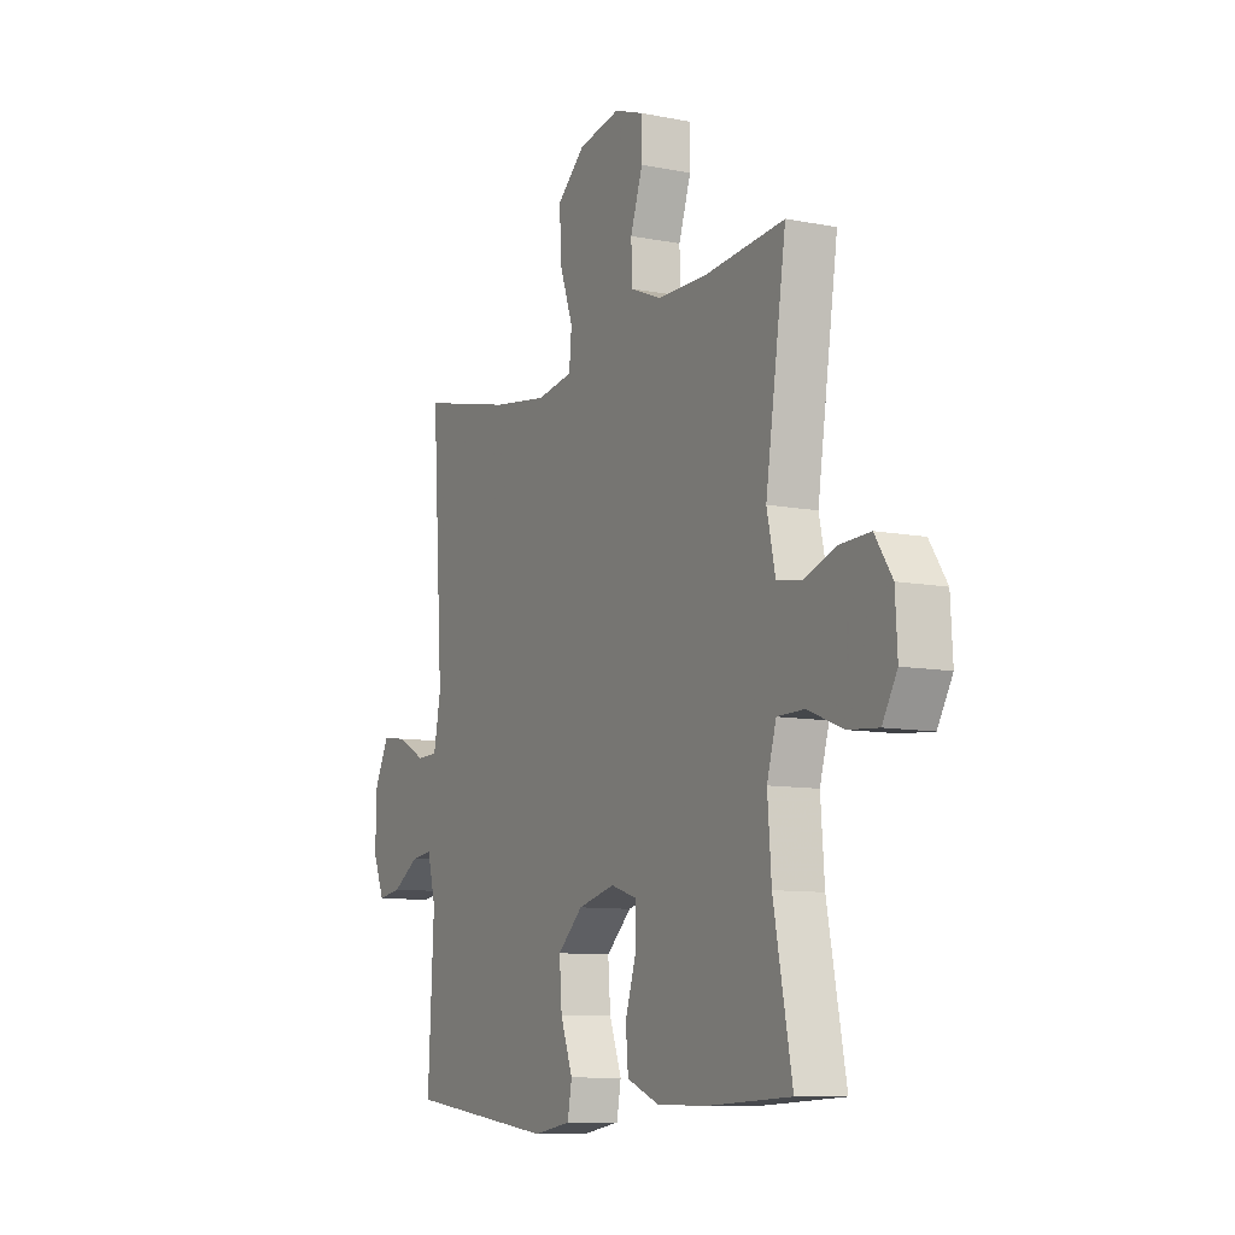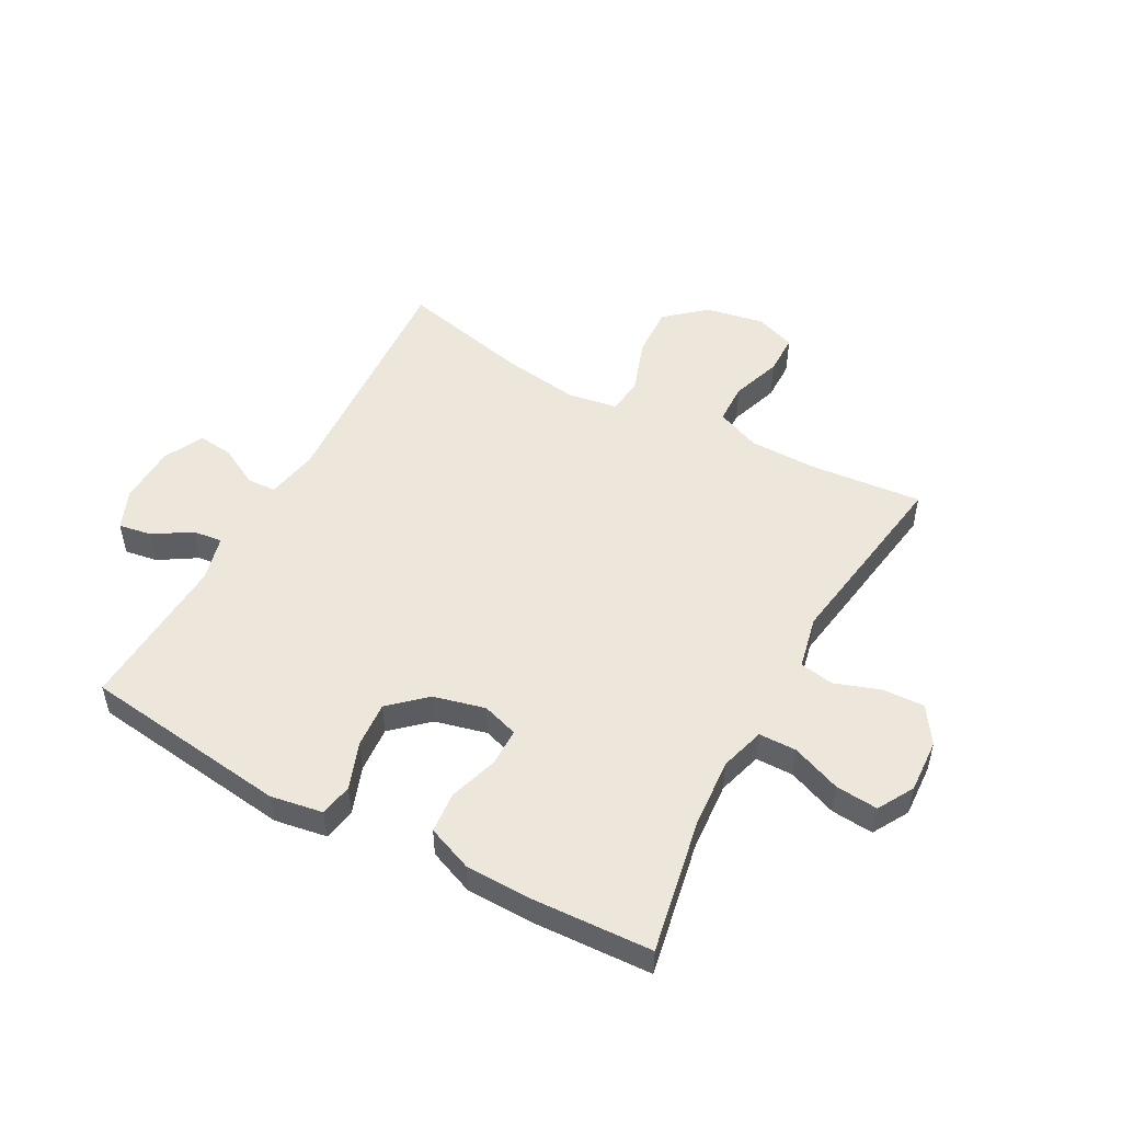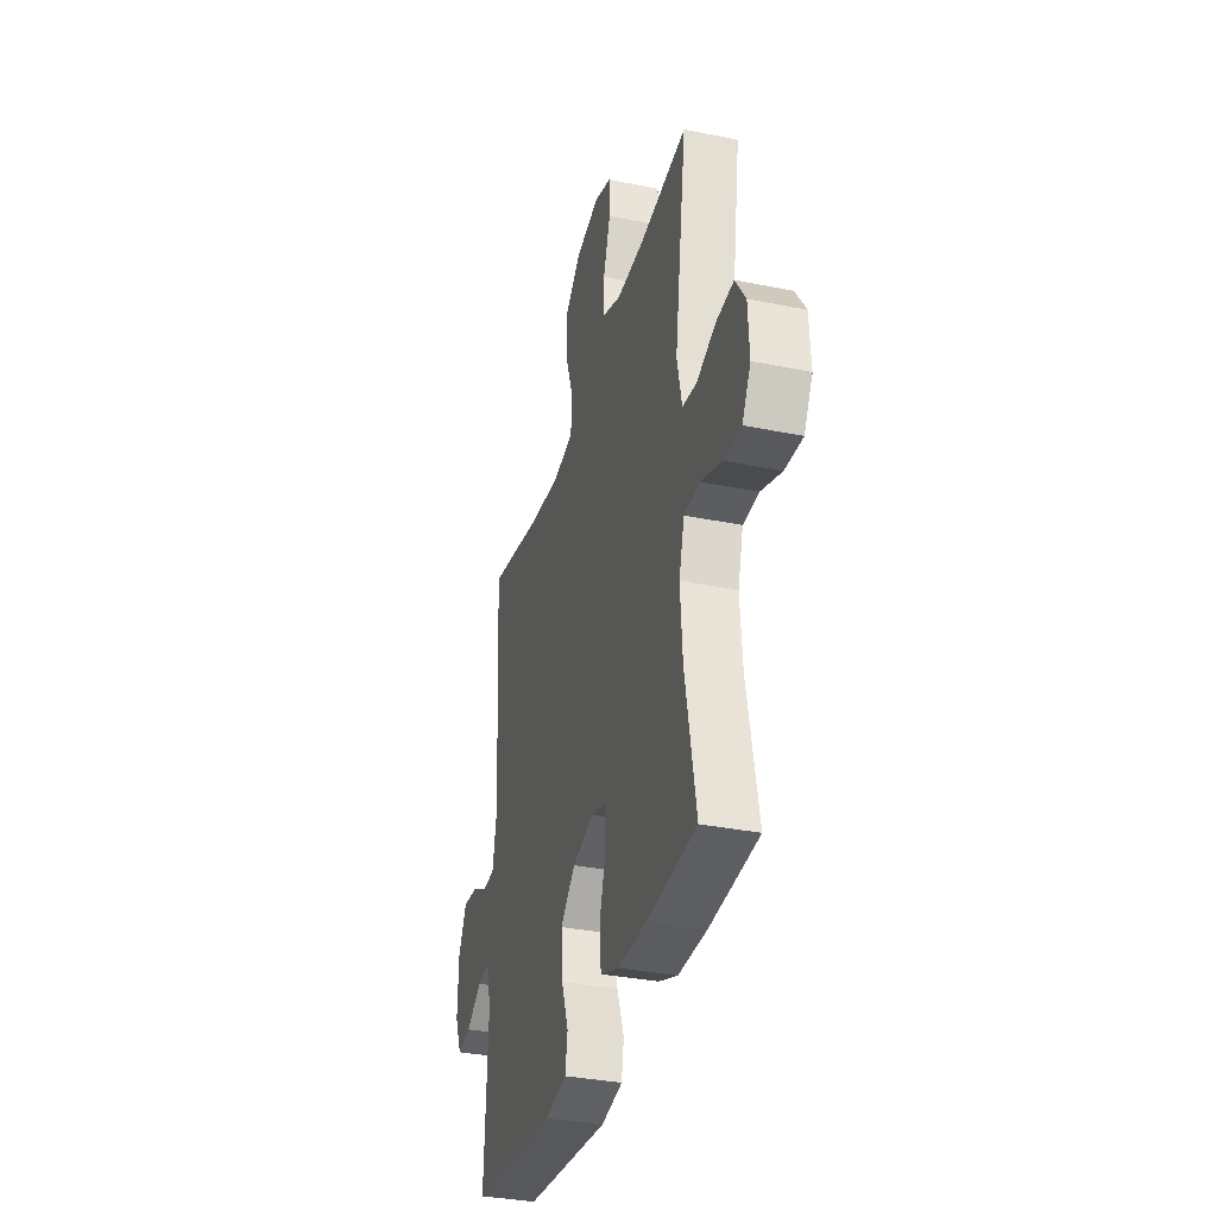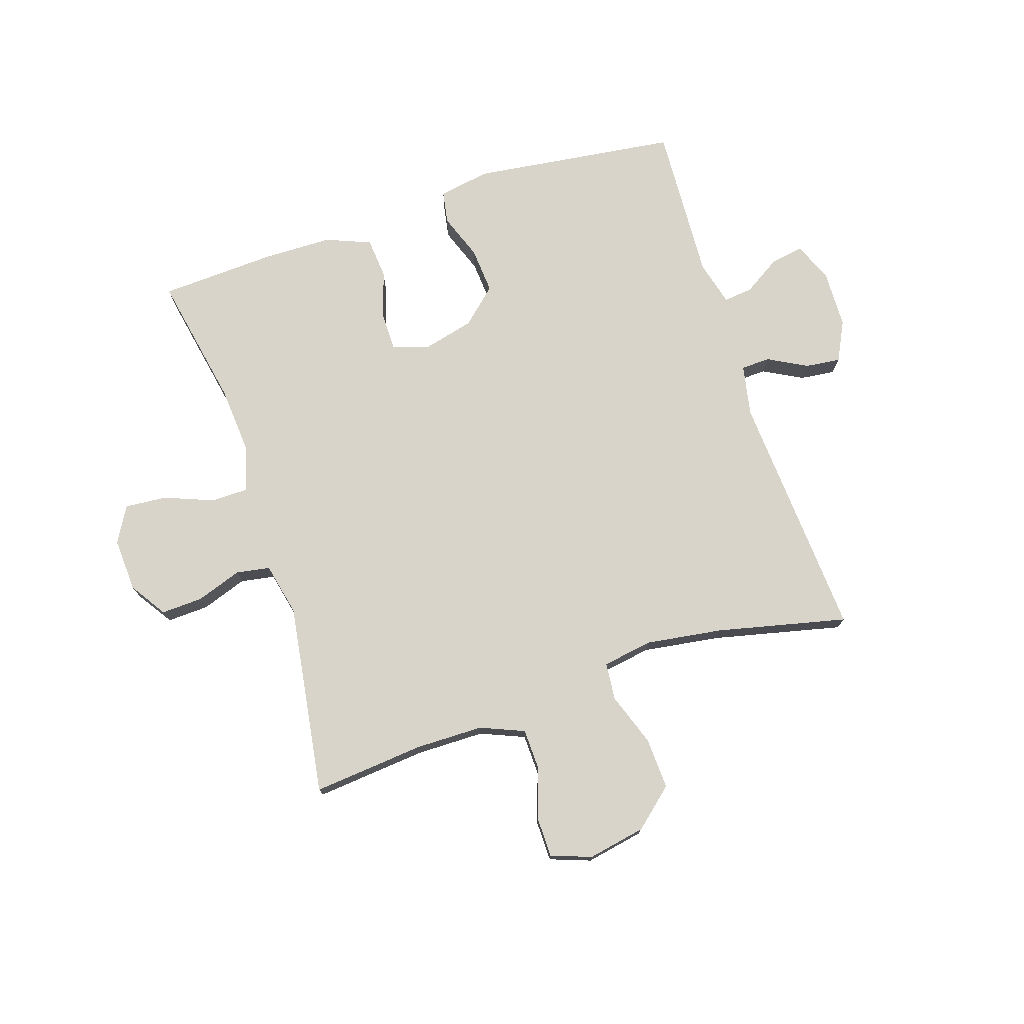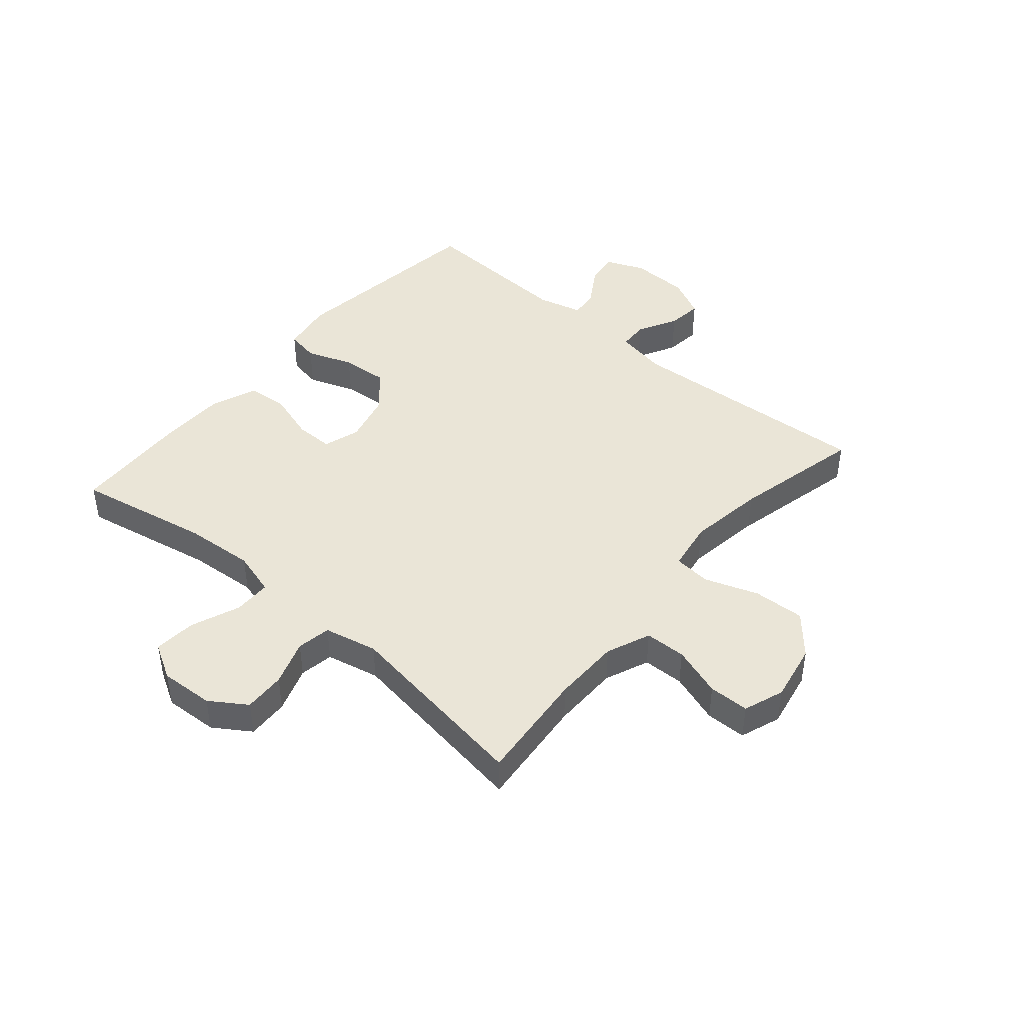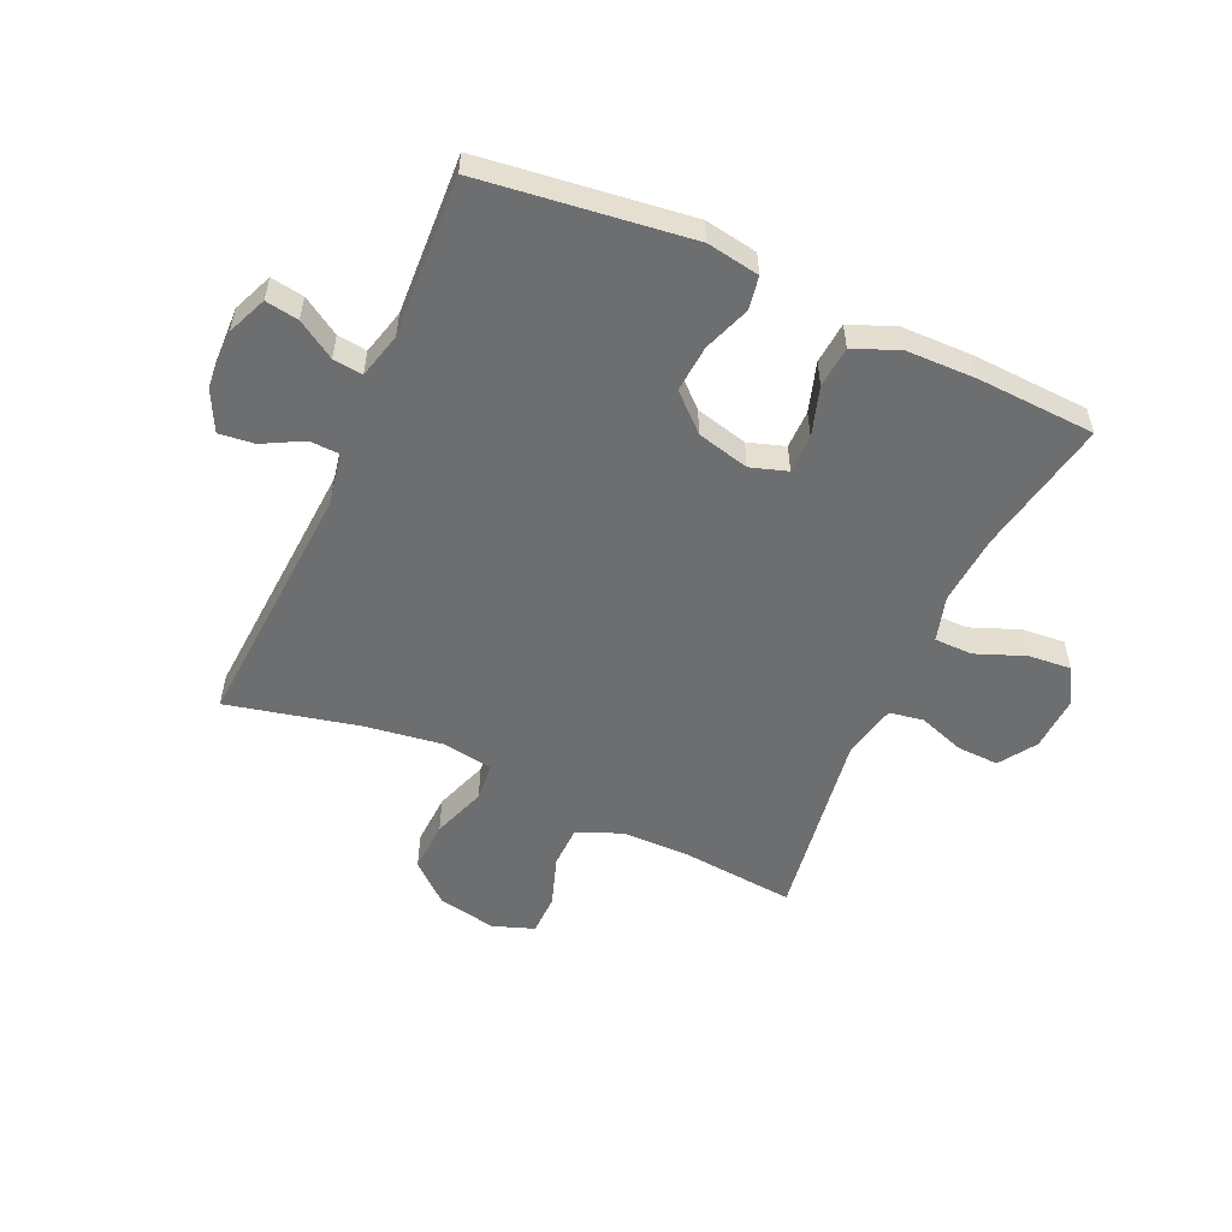
<metadata>
{"format":"obj","ext":"obj","renderer":"f3d","projection":"perspective","resolution":1024,"background":"white","views":[{"elev":-9.6,"azim":-117.3,"up":"+Z"},{"elev":50.9,"azim":-151.4,"up":"+Y"},{"elev":-34.8,"azim":-105.1,"up":"+Z"},{"elev":74.9,"azim":-18.1,"up":"+Y"},{"elev":44.0,"azim":-49.5,"up":"+Y"},{"elev":-54.2,"azim":155.7,"up":"+Y"}]}
</metadata>
<code>
v -0.5 0.07 -0.5
v -0.456 0.07 -0.271
v -0.447 0.07 -0.152
v -0.469 0.07 -0.076
v -0.533 0.07 -0.075
v -0.617 0.07 -0.108
v -0.689 0.07 -0.114
v -0.724 0.07 -0.053
v -0.719 0.07 0.039
v -0.678 0.07 0.101
v -0.607 0.07 0.098
v -0.529 0.07 0.071
v -0.471 0.07 0.081
v -0.451 0.07 0.172
v -0.5 0.07 0.5
v -0.308 0.07 0.482
v -0.193 0.07 0.483
v -0.118 0.07 0.514
v -0.116 0.07 0.584
v -0.145 0.07 0.67
v -0.144 0.07 0.739
v -0.075 0.07 0.764
v 0.024 0.07 0.745
v 0.091 0.07 0.687
v 0.087 0.07 0.599
v 0.055 0.07 0.508
v 0.061 0.07 0.444
v 0.147 0.07 0.43
v 0.278 0.07 0.449
v 0.5 0.07 0.5
v 0.473 0.07 0.074
v 0.49 0.07 -0.014
v 0.54 0.07 -0.016
v 0.607 0.07 0.02
v 0.667 0.07 0.027
v 0.701 0.07 -0.041
v 0.704 0.07 -0.141
v 0.676 0.07 -0.208
v 0.62 0.07 -0.199
v 0.556 0.07 -0.159
v 0.506 0.07 -0.153
v 0.486 0.07 -0.23
v 0.5 0.07 -0.5
v 0.148 0.07 -0.545
v 0.059 0.07 -0.53
v 0.049 0.07 -0.474
v 0.078 0.07 -0.395
v 0.084 0.07 -0.316
v 0.024 0.07 -0.261
v -0.064 0.07 -0.239
v -0.126 0.07 -0.259
v -0.126 0.07 -0.324
v -0.1 0.07 -0.407
v -0.106 0.07 -0.477
v -0.183 0.07 -0.508
v -0.3 0.07 -0.51
v -0.5 0 -0.5
v -0.456 0 -0.271
v -0.447 0 -0.152
v -0.469 0 -0.076
v -0.533 0 -0.075
v -0.617 0 -0.108
v -0.689 0 -0.114
v -0.724 0 -0.053
v -0.719 0 0.039
v -0.678 0 0.101
v -0.607 0 0.098
v -0.529 0 0.071
v -0.471 0 0.081
v -0.451 0 0.172
v -0.5 0 0.5
v -0.308 0 0.482
v -0.193 0 0.483
v -0.118 0 0.514
v -0.116 0 0.584
v -0.145 0 0.67
v -0.144 0 0.739
v -0.075 0 0.764
v 0.024 0 0.745
v 0.091 0 0.687
v 0.087 0 0.599
v 0.055 0 0.508
v 0.061 0 0.444
v 0.147 0 0.43
v 0.278 0 0.449
v 0.5 0 0.5
v 0.473 0 0.074
v 0.49 0 -0.014
v 0.54 0 -0.016
v 0.607 0 0.02
v 0.667 0 0.027
v 0.701 0 -0.041
v 0.704 0 -0.141
v 0.676 0 -0.208
v 0.62 0 -0.199
v 0.556 0 -0.159
v 0.506 0 -0.153
v 0.486 0 -0.23
v 0.5 0 -0.5
v 0.148 0 -0.545
v 0.059 0 -0.53
v 0.049 0 -0.474
v 0.078 0 -0.395
v 0.084 0 -0.316
v 0.024 0 -0.261
v -0.064 0 -0.239
v -0.126 0 -0.259
v -0.126 0 -0.324
v -0.1 0 -0.407
v -0.106 0 -0.477
v -0.183 0 -0.508
v -0.3 0 -0.51
f 56 1 2
f 55 56 2
f 54 55 2
f 53 54 2
f 52 53 2
f 51 52 2 3
f 50 51 3 4
f 49 50 4
f 45 46 47
f 44 45 47
f 43 44 47
f 42 43 47
f 41 42 47 48
f 38 39 40
f 37 38 40
f 36 37 40
f 35 36 40
f 34 35 40
f 33 34 40
f 32 33 40 41
f 41 48 49
f 32 41 49
f 31 32 49
f 24 25 26
f 23 24 26
f 22 23 26
f 21 22 26
f 20 21 26
f 19 20 26
f 18 19 26 27
f 17 18 27
f 16 17 27 28
f 14 15 16 28
f 10 11 12
f 9 10 12
f 8 9 12
f 7 8 12
f 6 7 12
f 5 6 12
f 4 5 12 13
f 4 13 14
f 49 4 14
f 31 49 14
f 30 31 14
f 29 30 14
f 14 28 29
f 58 57 112
f 58 112 111
f 58 111 110
f 58 110 109
f 58 109 108
f 59 58 108 107
f 60 59 107 106
f 60 106 105
f 103 102 101
f 103 101 100
f 103 100 99
f 103 99 98
f 104 103 98 97
f 96 95 94
f 96 94 93
f 96 93 92
f 96 92 91
f 96 91 90
f 96 90 89
f 97 96 89 88
f 105 104 97
f 105 97 88
f 105 88 87
f 82 81 80
f 82 80 79
f 82 79 78
f 82 78 77
f 82 77 76
f 82 76 75
f 83 82 75 74
f 83 74 73
f 84 83 73 72
f 84 72 71 70
f 68 67 66
f 68 66 65
f 68 65 64
f 68 64 63
f 68 63 62
f 68 62 61
f 69 68 61 60
f 70 69 60
f 70 60 105
f 70 105 87
f 70 87 86
f 70 86 85
f 85 84 70
f 1 57 58 2
f 2 58 59 3
f 3 59 60 4
f 4 60 61 5
f 5 61 62 6
f 6 62 63 7
f 7 63 64 8
f 8 64 65 9
f 9 65 66 10
f 10 66 67 11
f 11 67 68 12
f 12 68 69 13
f 13 69 70 14
f 14 70 71 15
f 15 71 72 16
f 16 72 73 17
f 17 73 74 18
f 18 74 75 19
f 19 75 76 20
f 20 76 77 21
f 21 77 78 22
f 22 78 79 23
f 23 79 80 24
f 24 80 81 25
f 25 81 82 26
f 26 82 83 27
f 27 83 84 28
f 28 84 85 29
f 29 85 86 30
f 30 86 87 31
f 31 87 88 32
f 32 88 89 33
f 33 89 90 34
f 34 90 91 35
f 35 91 92 36
f 36 92 93 37
f 37 93 94 38
f 38 94 95 39
f 39 95 96 40
f 40 96 97 41
f 41 97 98 42
f 42 98 99 43
f 43 99 100 44
f 44 100 101 45
f 45 101 102 46
f 46 102 103 47
f 47 103 104 48
f 48 104 105 49
f 49 105 106 50
f 50 106 107 51
f 51 107 108 52
f 52 108 109 53
f 53 109 110 54
f 54 110 111 55
f 55 111 112 56
f 56 112 57 1

</code>
